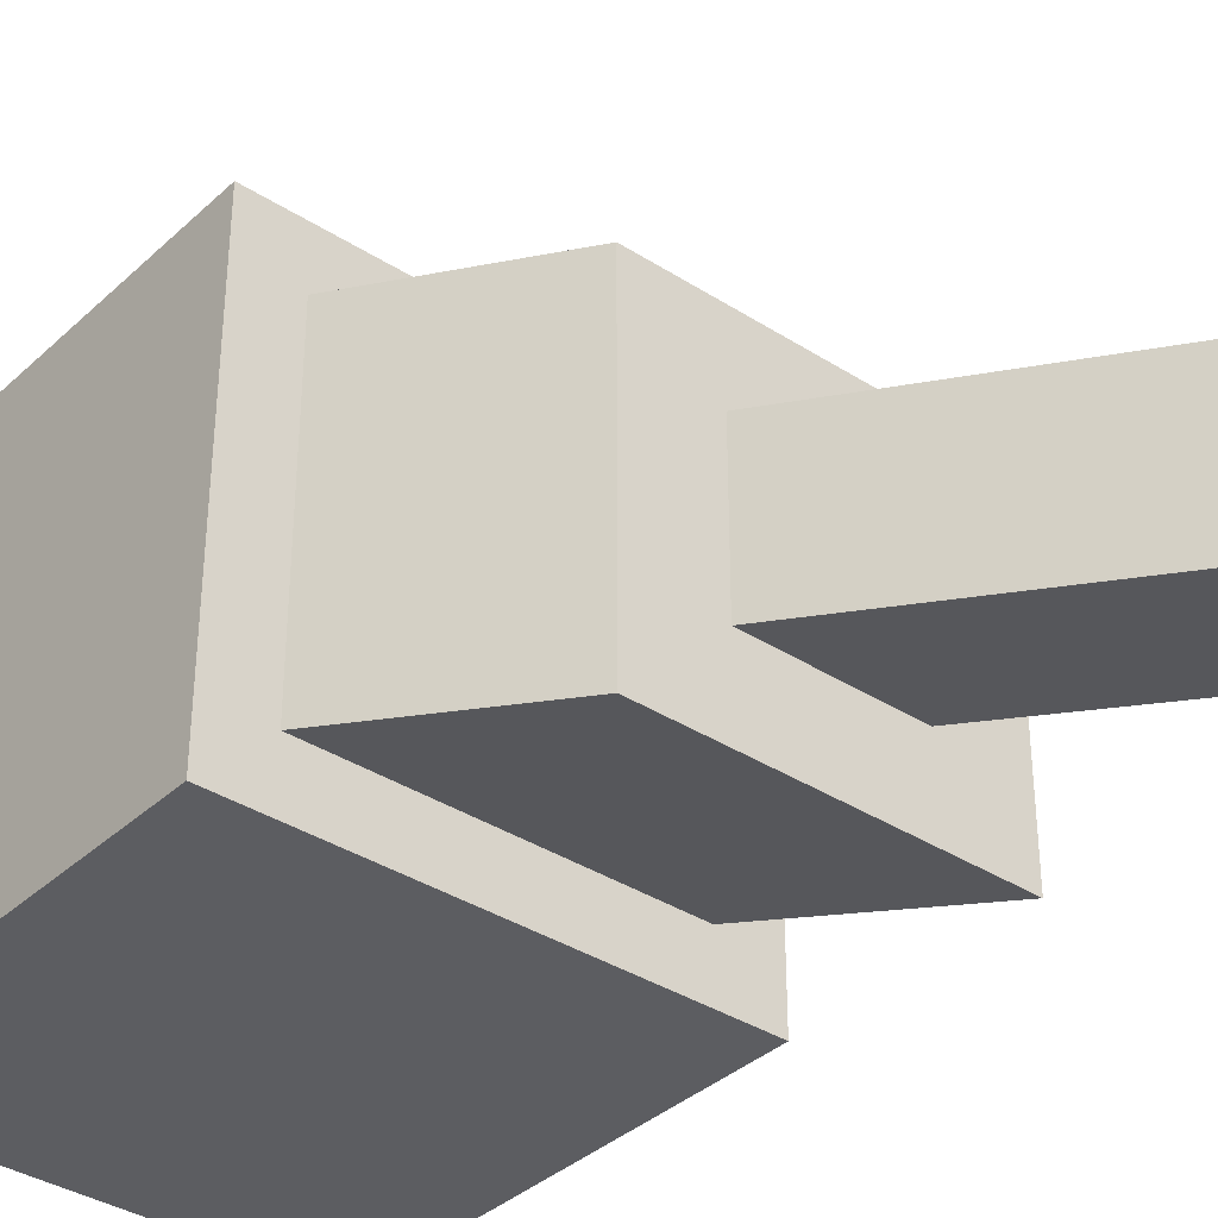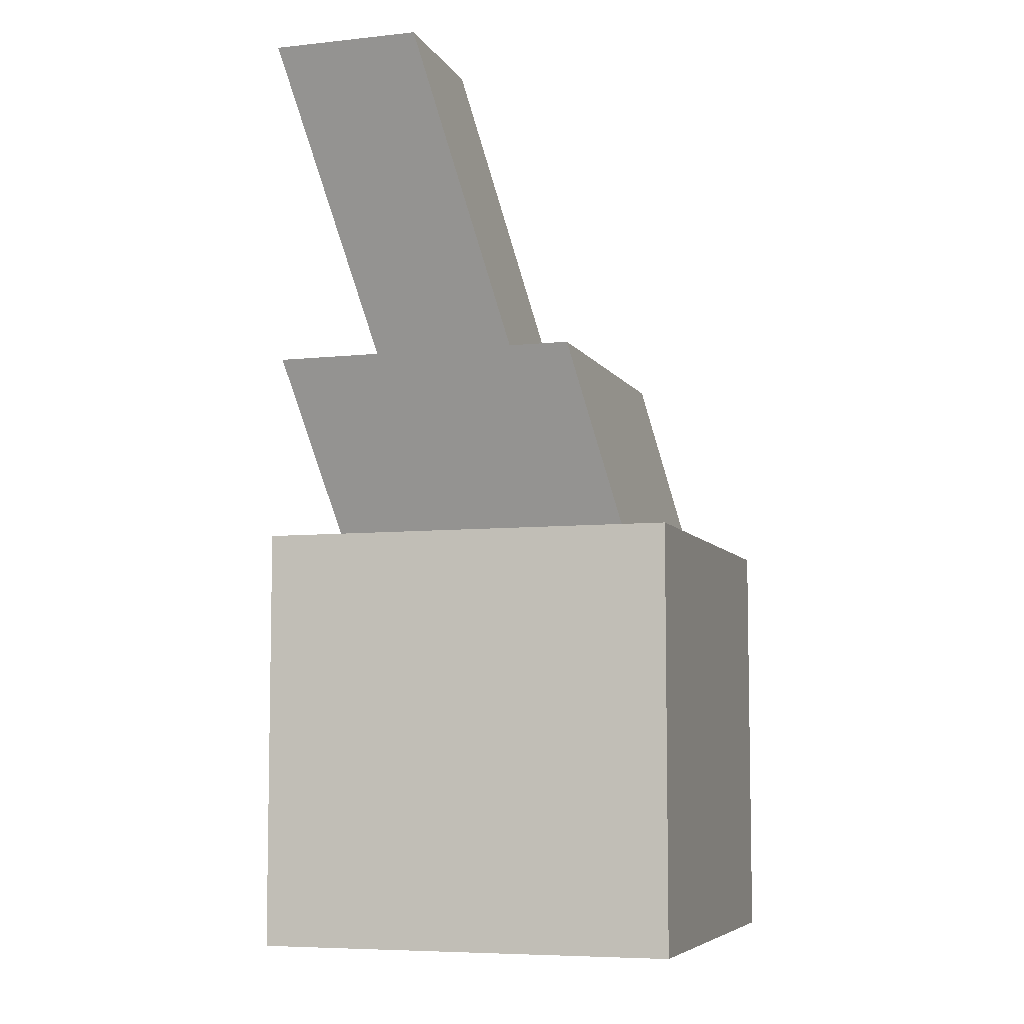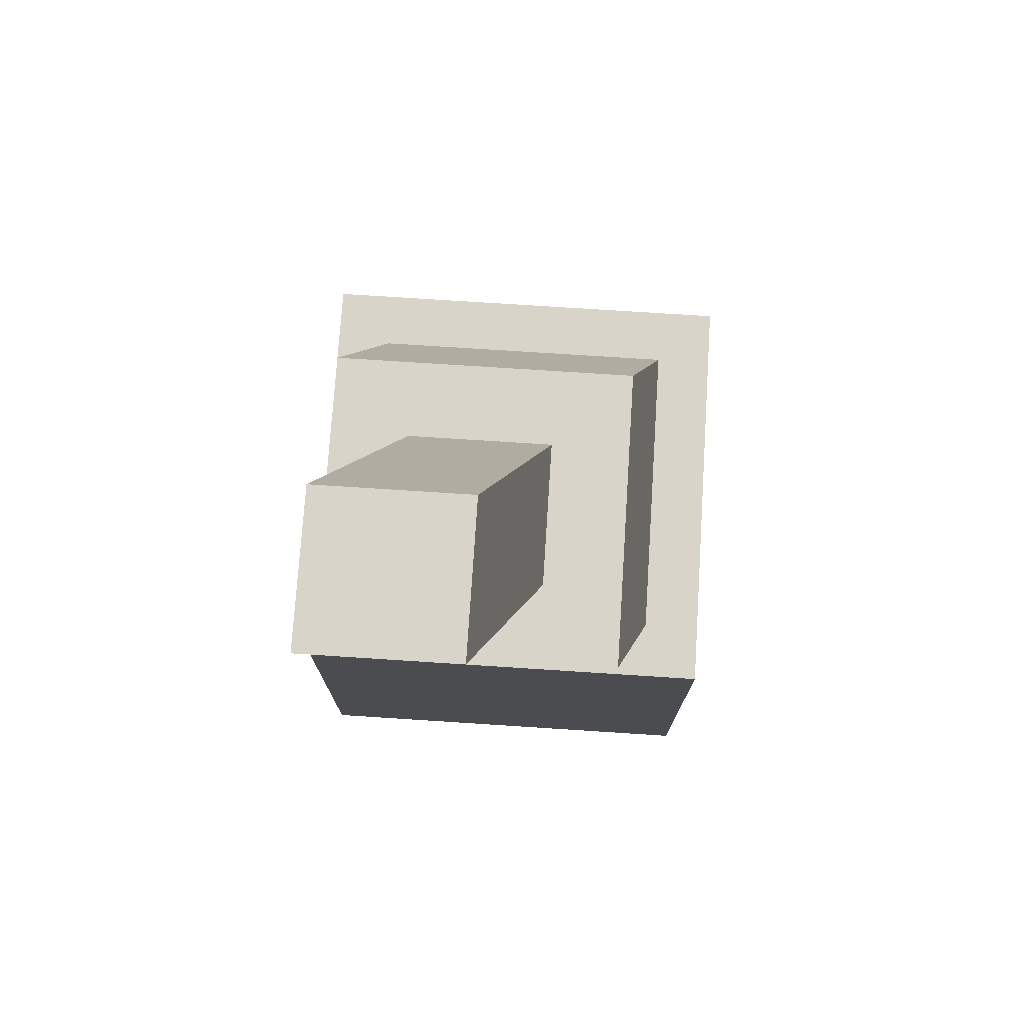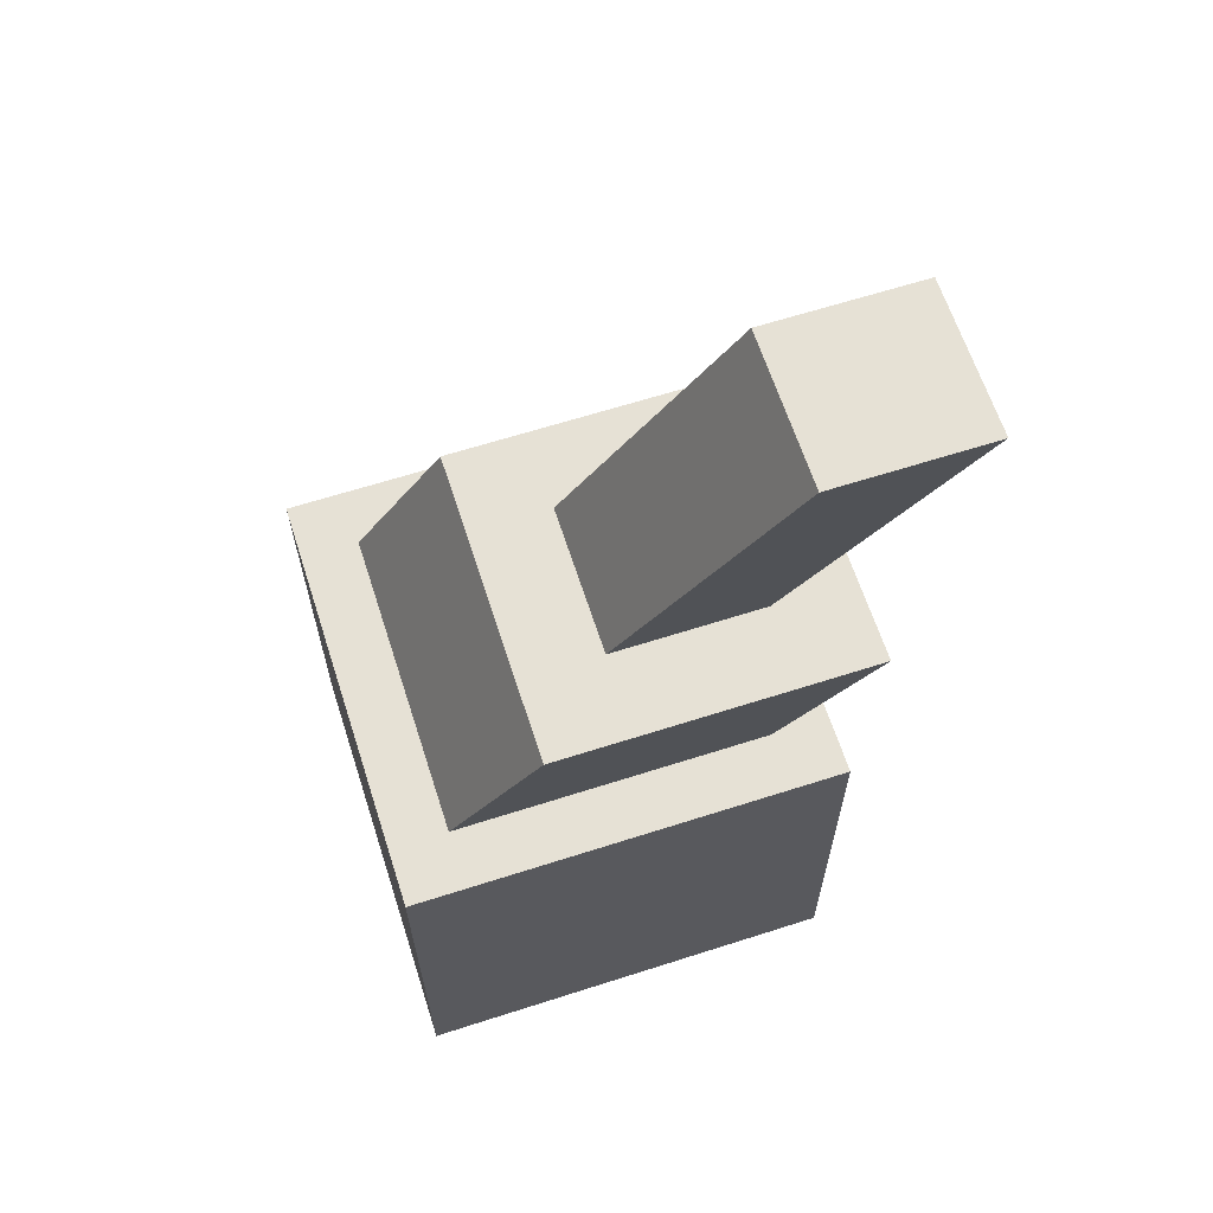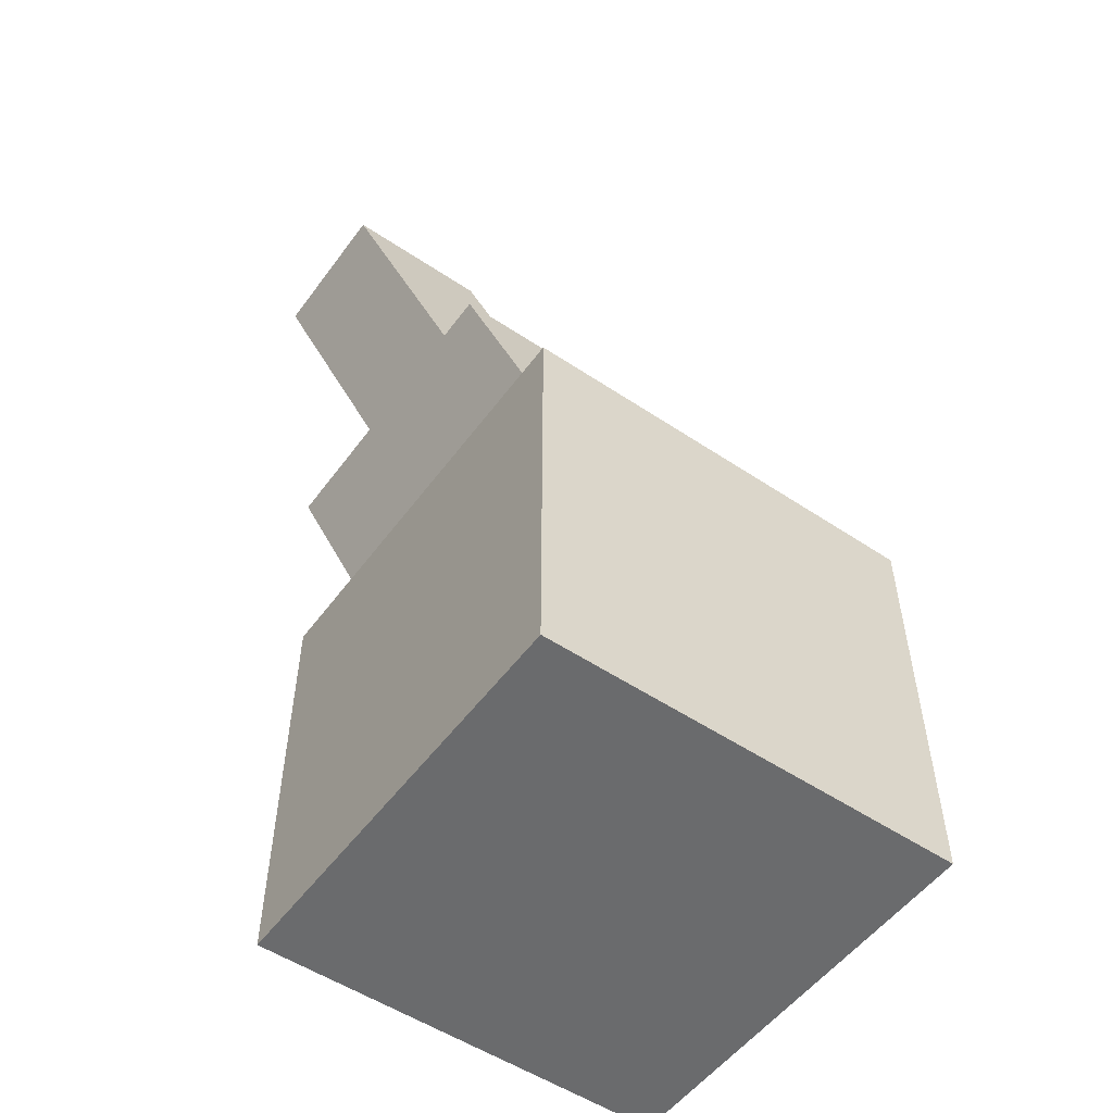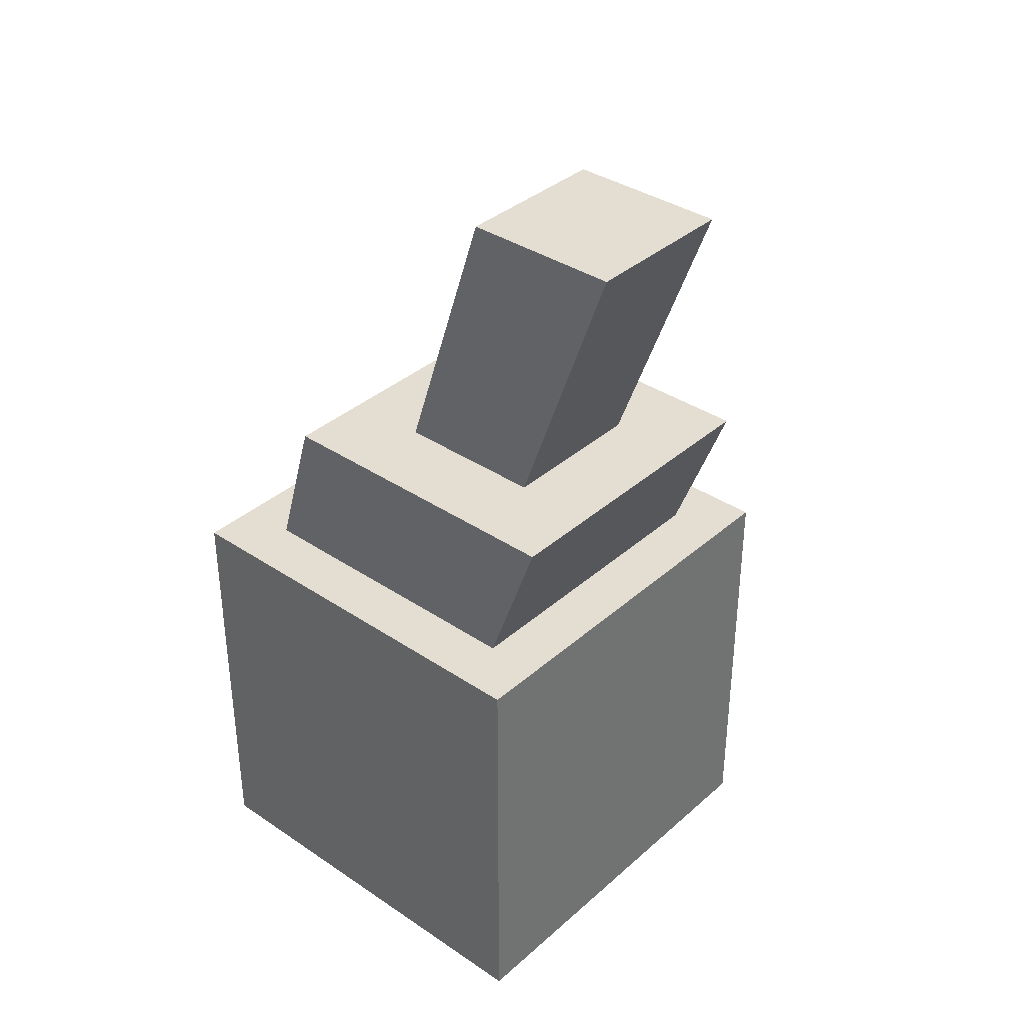
<metadata>
{"format":"obj","ext":"obj","renderer":"f3d","projection":"perspective","resolution":1024,"background":"white","views":[{"elev":-36.3,"azim":140.0,"up":"+Z"},{"elev":-6.7,"azim":-72.3,"up":"+Y"},{"elev":75.2,"azim":-86.3,"up":"+Y"},{"elev":64.2,"azim":162.1,"up":"+Y"},{"elev":-53.2,"azim":-35.6,"up":"+Y"},{"elev":36.3,"azim":-138.7,"up":"+Y"}]}
</metadata>
<code>
o Cube
v 2.065 2.822 -2.065
v 2.822 -2.822 -2.822
v 2.065 2.822 2.065
v 2.822 -2.822 2.822
v -2.065 2.822 -2.065
v -2.822 -2.822 -2.822
v -2.065 2.822 2.065
v -2.822 -2.822 2.822
v 2.822 2.822 2.822
v -2.822 2.822 2.822
v 2.822 2.822 -2.822
v -2.822 2.822 -2.822
v -0.12 5.25 0.5177
v -2.105 5.25 0.5177
v -0.12 5.25 -1.467
v -2.105 5.25 -1.467
v 0.9525 5.25 1.59
v -3.178 5.25 1.59
v 0.9525 5.25 -2.54
v -3.178 5.25 -2.54
v -2.395 9.44 -0.6536
v -3.671 9.44 -0.6536
v -2.395 9.44 -1.929
v -3.671 9.44 -1.929
v -2.04 9.44 -0.299
v -4.025 9.44 -0.299
v -2.04 9.44 -2.284
v -4.025 9.44 -2.284
f 1 5 20 19
f 4 9 10 8
f 8 10 12 6
f 6 2 4 8
f 2 11 9 4
f 6 12 11 2
f 3 7 10 9
f 1 3 9 11
f 7 5 12 10
f 5 1 11 12
f 14 13 25 26
f 3 1 19 17
f 5 7 18 20
f 7 3 17 18
f 13 14 18 17
f 15 13 17 19
f 14 16 20 18
f 16 15 19 20
f 23 24 22 21
f 15 16 28 27
f 13 15 27 25
f 16 14 26 28
f 21 22 26 25
f 23 21 25 27
f 22 24 28 26
f 24 23 27 28

</code>
